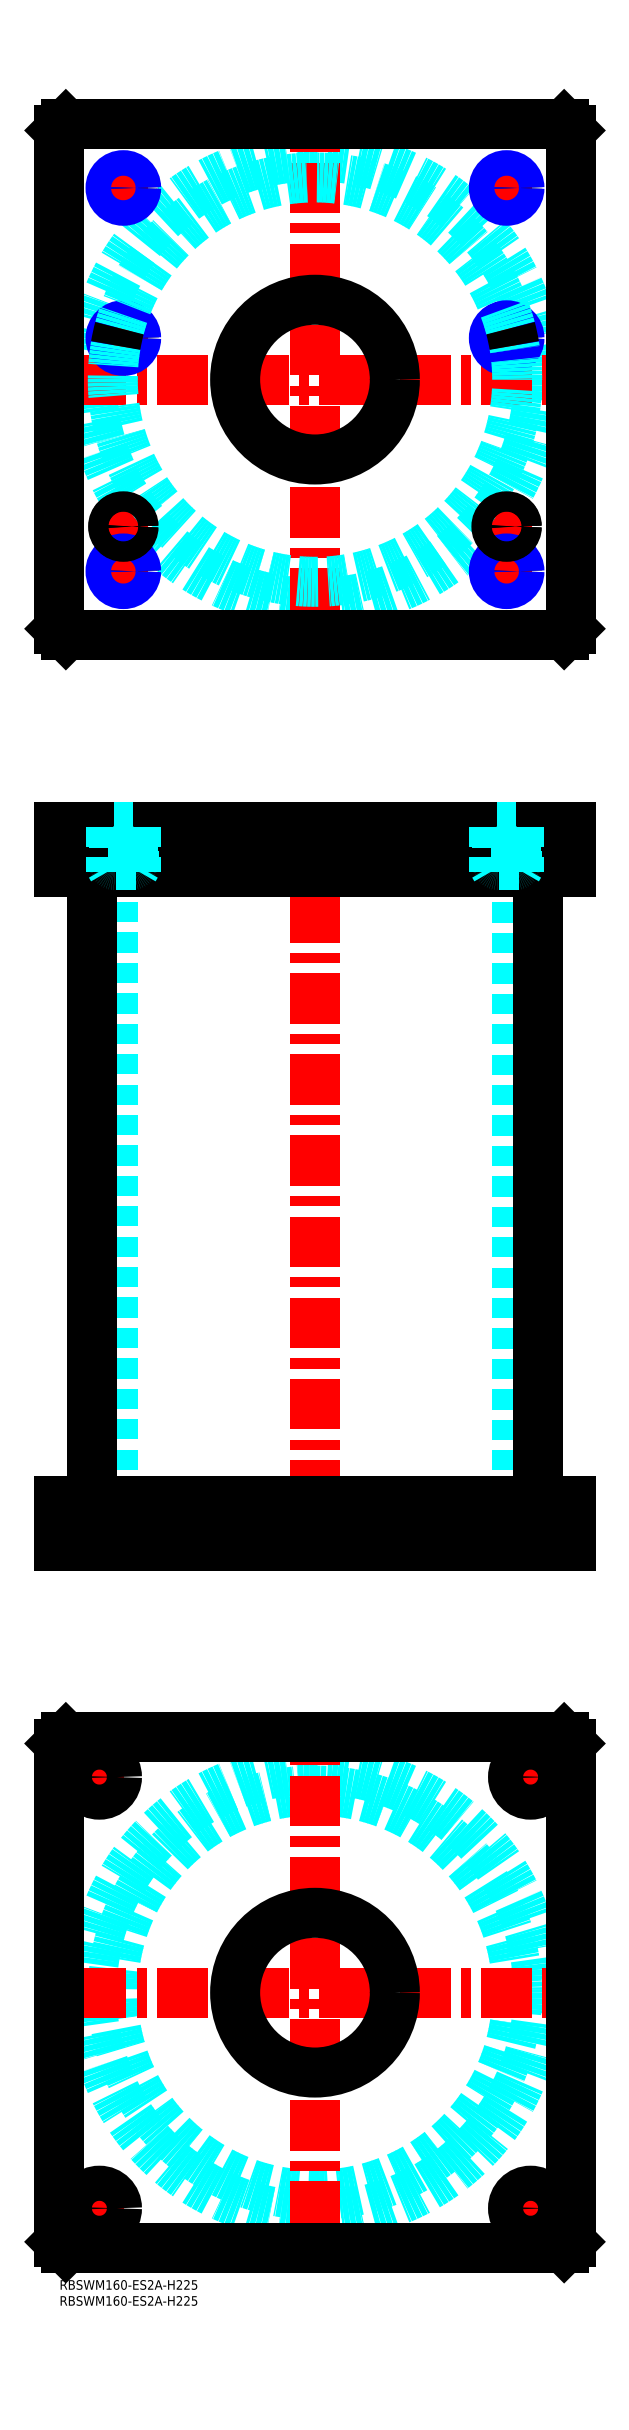
<metadata>
{"format":"dxf","ext":"dxf","renderer":"ezdxf+matplotlib","layout":"modelspace","background":"white","min_lineweight":24,"dpi":150}
</metadata>
<code>
0
SECTION
2
ENTITIES
0
INSERT
8
MSM_CONTINUOUS
2
*U4
10
0
20
0
30
0
0
INSERT
8
MSM_CONTINUOUS
2
*U5
10
0
20
0
30
0
0
CIRCLE
8
MSM_DASHED
10
80
20
90
30
0
40
63.3
0
CIRCLE
8
MSM_DASHED
10
80
20
90
30
0
40
69.9
0
LINE
8
MSM_CENTER
10
5.1
20
90
30
0
11
154.9
21
90
31
0
0
LINE
8
MSM_CENTER
10
80
20
15.1
30
0
11
80
21
164.9
31
0
0
LINE
8
MSM_CENTER
10
5
20
157.5
30
0
11
20
21
157.5
31
0
0
LINE
8
MSM_CENTER
10
12.5
20
150
30
0
11
12.5
21
165
31
0
0
LINE
8
MSM_CENTER
10
140
20
157.5
30
0
11
155
21
157.5
31
0
0
LINE
8
MSM_CENTER
10
147.5
20
150
30
0
11
147.5
21
165
31
0
0
LINE
8
MSM_CENTER
10
5
20
22.5
30
0
11
20
21
22.5
31
0
0
LINE
8
MSM_CENTER
10
12.5
20
15
30
0
11
12.5
21
30
31
0
0
LINE
8
MSM_CENTER
10
140
20
22.5
30
0
11
155
21
22.5
31
0
0
LINE
8
MSM_CENTER
10
147.5
20
15
30
0
11
147.5
21
30
31
0
0
CIRCLE
8
MSM_CONTINUOUS
10
12.5
20
157.5
30
0
40
5.5
0
LINE
8
MSM_CONTINUOUS
10
158
20
170
30
0
11
160
21
168
31
0
0
CIRCLE
8
MSM_CONTINUOUS
10
147.5
20
157.5
30
0
40
5.5
0
CIRCLE
8
MSM_CONTINUOUS
10
12.5
20
22.5
30
0
40
5.5
0
CIRCLE
8
MSM_CONTINUOUS
10
147.5
20
22.5
30
0
40
5.5
0
CIRCLE
8
MSM_CONTINUOUS
10
80
20
90
30
0
40
25
0
LINE
8
MSM_CONTINUOUS
10
0
20
12
30
0
11
0
21
168
31
0
0
LINE
8
MSM_CONTINUOUS
10
2
20
10
30
0
11
0
21
12
31
0
0
LINE
8
MSM_CONTINUOUS
10
158
20
10
30
0
11
2
21
10
31
0
0
LINE
8
MSM_CONTINUOUS
10
160
20
12
30
0
11
158
21
10
31
0
0
LINE
8
MSM_CONTINUOUS
10
160
20
168
30
0
11
160
21
12
31
0
0
LINE
8
MSM_CONTINUOUS
10
2
20
170
30
0
11
158
21
170
31
0
0
LINE
8
MSM_CONTINUOUS
10
0
20
168
30
0
11
2
21
170
31
0
0
LINE
8
MSM_DASHED
10
55
20
244
30
0
11
55
21
230
31
0
0
LINE
8
MSM_DASHED
10
105
20
230
30
0
11
105
21
244
31
0
0
LINE
8
MSM_DASHED
10
16.7
20
441
30
0
11
16.7
21
244
31
0
0
LINE
8
MSM_DASHED
10
143.3
20
244
30
0
11
143.3
21
441
31
0
0
LINE
8
MSM_DASHED
10
142
20
244
30
0
11
142
21
230
31
0
0
LINE
8
MSM_DASHED
10
153
20
230
30
0
11
153
21
244
31
0
0
LINE
8
MSM_DASHED
10
7
20
244
30
0
11
7
21
230
31
0
0
LINE
8
MSM_DASHED
10
18
20
230
30
0
11
18
21
244
31
0
0
LINE
8
MSM_CENTER
10
80
20
460
30
0
11
80
21
225
31
0
0
LINE
8
MSM_CENTER
10
12.5
20
246
30
0
11
12.5
21
228
31
0
0
LINE
8
MSM_CENTER
10
147.5
20
246
30
0
11
147.5
21
228
31
0
0
LINE
8
MSM_CONTINUOUS
10
10.1
20
441
30
0
11
10.1
21
244
31
0
0
LINE
8
MSM_CONTINUOUS
10
149.9
20
244
30
0
11
149.9
21
441
31
0
0
LINE
8
MSM_CONTINUOUS
10
0
20
244
30
0
11
160
21
244
31
0
0
LINE
8
MSM_CONTINUOUS
10
0
20
230
30
0
11
160
21
230
31
0
0
LINE
8
MSM_CONTINUOUS
10
158
20
230
30
0
11
158
21
244
31
0
0
LINE
8
MSM_CONTINUOUS
10
160
20
230
30
0
11
160
21
244
31
0
0
LINE
8
MSM_CONTINUOUS
10
0
20
230
30
0
11
0
21
244
31
0
0
LINE
8
MSM_CONTINUOUS
10
2
20
230
30
0
11
2
21
244
31
0
0
CIRCLE
8
MSM_DASHED
10
80
20
595
30
0
40
69.9
0
LINE
8
MSM_CENTER
10
5.1
20
595
30
0
11
154.9
21
595
31
0
0
LINE
8
MSM_CENTER
10
80
20
520.1
30
0
11
80
21
669.9
31
0
0
LINE
8
MSM_CENTER
10
135
20
549
30
0
11
145
21
549
31
0
0
LINE
8
MSM_CENTER
10
140
20
544
30
0
11
140
21
554
31
0
0
LINE
8
MSM_CENTER
10
15
20
549
30
0
11
25
21
549
31
0
0
LINE
8
MSM_CENTER
10
20
20
544
30
0
11
20
21
554
31
0
0
LINE
8
MSM_CENTER
10
134
20
608
30
0
11
146
21
608
31
0
0
LINE
8
MSM_CENTER
10
140
20
602
30
0
11
140
21
614
31
0
0
LINE
8
MSM_CENTER
10
14
20
608
30
0
11
26
21
608
31
0
0
LINE
8
MSM_CENTER
10
20
20
602
30
0
11
20
21
614
31
0
0
LINE
8
MSM_CENTER
10
14
20
655
30
0
11
26
21
655
31
0
0
LINE
8
MSM_CENTER
10
20
20
649
30
0
11
20
21
661
31
0
0
LINE
8
MSM_CENTER
10
134
20
655
30
0
11
146
21
655
31
0
0
LINE
8
MSM_CENTER
10
140
20
649
30
0
11
140
21
661
31
0
0
LINE
8
MSM_CENTER
10
14
20
535
30
0
11
26
21
535
31
0
0
LINE
8
MSM_CENTER
10
20
20
529
30
0
11
20
21
541
31
0
0
LINE
8
MSM_CENTER
10
134
20
535
30
0
11
146
21
535
31
0
0
LINE
8
MSM_CENTER
10
140
20
529
30
0
11
140
21
541
31
0
0
CIRCLE
8
MSM_CONTINUOUS
10
20
20
608
30
0
40
3.324
0
CIRCLE
8
MSM_CONTINUOUS
10
140
20
655
30
0
40
3.324
0
CIRCLE
8
MSM_CONTINUOUS
10
20
20
655
30
0
40
3.324
0
CIRCLE
8
MSM_CONTINUOUS
10
140
20
608
30
0
40
3.324
0
LINE
8
MSM_CONTINUOUS
10
-1.99e-13
20
673
30
0
11
-1.99e-13
21
517
31
0
0
LINE
8
MSM_CONTINUOUS
10
2
20
515
30
0
11
158
21
515
31
0
0
LINE
8
MSM_CONTINUOUS
10
160
20
517
30
0
11
160
21
673
31
0
0
LINE
8
MSM_CONTINUOUS
10
158
20
515
30
0
11
160
21
517
31
0
0
LINE
8
MSM_CONTINUOUS
10
-1.99e-13
20
517
30
0
11
2
21
515
31
0
0
CIRCLE
8
MSM_CONTINUOUS
10
80
20
595
30
0
40
25
0
LINE
8
MSM_CONTINUOUS
10
160
20
673
30
0
11
158
21
675
31
0
0
LINE
8
MSM_CONTINUOUS
10
158
20
675
30
0
11
2
21
675
31
0
0
LINE
8
MSM_CONTINUOUS
10
2
20
675
30
0
11
-1.99e-13
21
673
31
0
0
CIRCLE
8
MSM_CONTINUOUS
10
20
20
535
30
0
40
3.324
0
CIRCLE
8
MSM_CONTINUOUS
10
140
20
535
30
0
40
3.324
0
CIRCLE
8
MSM_NARROW
10
20
20
535
30
0
40
4
0
CIRCLE
8
MSM_NARROW
10
20
20
608
30
0
40
4
0
CIRCLE
8
MSM_NARROW
10
20
20
655
30
0
40
4
0
CIRCLE
8
MSM_NARROW
10
140
20
655
30
0
40
4
0
CIRCLE
8
MSM_NARROW
10
140
20
608
30
0
40
4
0
CIRCLE
8
MSM_NARROW
10
140
20
535
30
0
40
4
0
ARC
8
MSM_DASHED
10
80
20
595
30
0
40
63.3
50
170.3
51
9.724
0
ARC
8
MSM_DASHED
10
80
20
595
30
0
40
63.3
50
14.73
51
165.3
0
ARC
8
MSM_CONTINUOUS
10
80
20
595
30
0
40
63.3
50
165.3
51
170.3
0
ARC
8
MSM_CONTINUOUS
10
80
20
595
30
0
40
63.3
50
9.724
51
14.73
0
CIRCLE
8
MSM_CONTINUOUS
10
20
20
549
30
0
40
2.5
0
CIRCLE
8
MSM_CONTINUOUS
10
20
20
549
30
0
40
3
0
CIRCLE
8
MSM_CONTINUOUS
10
20
20
549
30
0
40
3.2
0
CIRCLE
8
MSM_CONTINUOUS
10
140
20
549
30
0
40
2.5
0
CIRCLE
8
MSM_CONTINUOUS
10
140
20
549
30
0
40
3
0
CIRCLE
8
MSM_CONTINUOUS
10
140
20
549
30
0
40
3.2
0
LINE
8
MSM_DASHED
10
55
20
455
30
0
11
55
21
441
31
0
0
LINE
8
MSM_DASHED
10
105
20
441
30
0
11
105
21
455
31
0
0
LINE
8
MSM_CENTER
10
20
20
457
30
0
11
20
21
439
31
0
0
LINE
8
MSM_CENTER
10
140
20
457
30
0
11
140
21
439
31
0
0
LINE
8
MSM_CONTINUOUS
10
-1.99e-13
20
441
30
0
11
160
21
441
31
0
0
LINE
8
MSM_CONTINUOUS
10
160
20
455
30
0
11
160
21
441
31
0
0
LINE
8
MSM_CONTINUOUS
10
-1.99e-13
20
455
30
0
11
160
21
455
31
0
0
LINE
8
MSM_CONTINUOUS
10
158
20
455
30
0
11
158
21
441
31
0
0
LINE
8
MSM_CONTINUOUS
10
2
20
455
30
0
11
2
21
441
31
0
0
LINE
8
MSM_CONTINUOUS
10
-1.99e-13
20
455
30
0
11
-1.99e-13
21
441
31
0
0
LINE
8
MSM_DASHED
10
17.5
20
443
30
0
11
17.5
21
441
31
0
0
LINE
8
MSM_DASHED
10
22.5
20
441
30
0
11
22.5
21
443
31
0
0
ARC
8
MSM_DASHED
10
17.4
20
443.4
30
0
40
0.4
50
180
51
270
0
ARC
8
MSM_DASHED
10
22.6
20
443.4
30
0
40
0.4
50
270
51
360
0
LINE
8
MSM_DASHED
10
17
20
454.8
30
0
11
17
21
443.4
31
0
0
LINE
8
MSM_DASHED
10
23
20
443.4
30
0
11
23
21
454.8
31
0
0
LINE
8
MSM_DASHED
10
23
20
454.8
30
0
11
23.2
21
455
31
0
0
LINE
8
MSM_DASHED
10
16.8
20
455
30
0
11
17
21
454.8
31
0
0
LINE
8
MSM_DASHED
10
23
20
454.8
30
0
11
17
21
454.8
31
0
0
LINE
8
MSM_DASHED
10
137.5
20
443
30
0
11
137.5
21
441
31
0
0
LINE
8
MSM_DASHED
10
142.5
20
441
30
0
11
142.5
21
443
31
0
0
ARC
8
MSM_DASHED
10
137.4
20
443.4
30
0
40
0.4
50
180
51
270
0
ARC
8
MSM_DASHED
10
142.6
20
443.4
30
0
40
0.4
50
270
51
360
0
LINE
8
MSM_DASHED
10
137
20
454.8
30
0
11
137
21
443.4
31
0
0
LINE
8
MSM_DASHED
10
143
20
443.4
30
0
11
143
21
454.8
31
0
0
LINE
8
MSM_DASHED
10
143
20
454.8
30
0
11
143.2
21
455
31
0
0
LINE
8
MSM_DASHED
10
136.8
20
455
30
0
11
137
21
454.8
31
0
0
LINE
8
MSM_DASHED
10
143
20
454.8
30
0
11
137
21
454.8
31
0
0
LINE
8
MSM_DASHED
10
23.32
20
441
30
0
11
23.32
21
455
31
0
0
LINE
8
MSM_DASHED
10
24
20
455
30
0
11
24
21
441
31
0
0
LINE
8
MSM_DASHED
10
16
20
455
30
0
11
16
21
441
31
0
0
LINE
8
MSM_DASHED
10
23.32
20
441.8
30
0
11
24
21
443
31
0
0
LINE
8
MSM_DASHED
10
24
20
443
30
0
11
16
21
443
31
0
0
LINE
8
MSM_DASHED
10
16.68
20
441.8
30
0
11
16
21
443
31
0
0
LINE
8
MSM_DASHED
10
16.68
20
455
30
0
11
16.68
21
441
31
0
0
LINE
8
MSM_DASHED
10
136.7
20
455
30
0
11
136.7
21
441
31
0
0
LINE
8
MSM_DASHED
10
144
20
455
30
0
11
144
21
441
31
0
0
LINE
8
MSM_DASHED
10
136
20
455
30
0
11
136
21
441
31
0
0
LINE
8
MSM_DASHED
10
143.3
20
441.8
30
0
11
144
21
443
31
0
0
LINE
8
MSM_DASHED
10
144
20
443
30
0
11
136
21
443
31
0
0
LINE
8
MSM_DASHED
10
136.7
20
441.8
30
0
11
136
21
443
31
0
0
LINE
8
MSM_DASHED
10
143.3
20
441
30
0
11
143.3
21
455
31
0
0
ENDSEC
0
EOF

</code>
